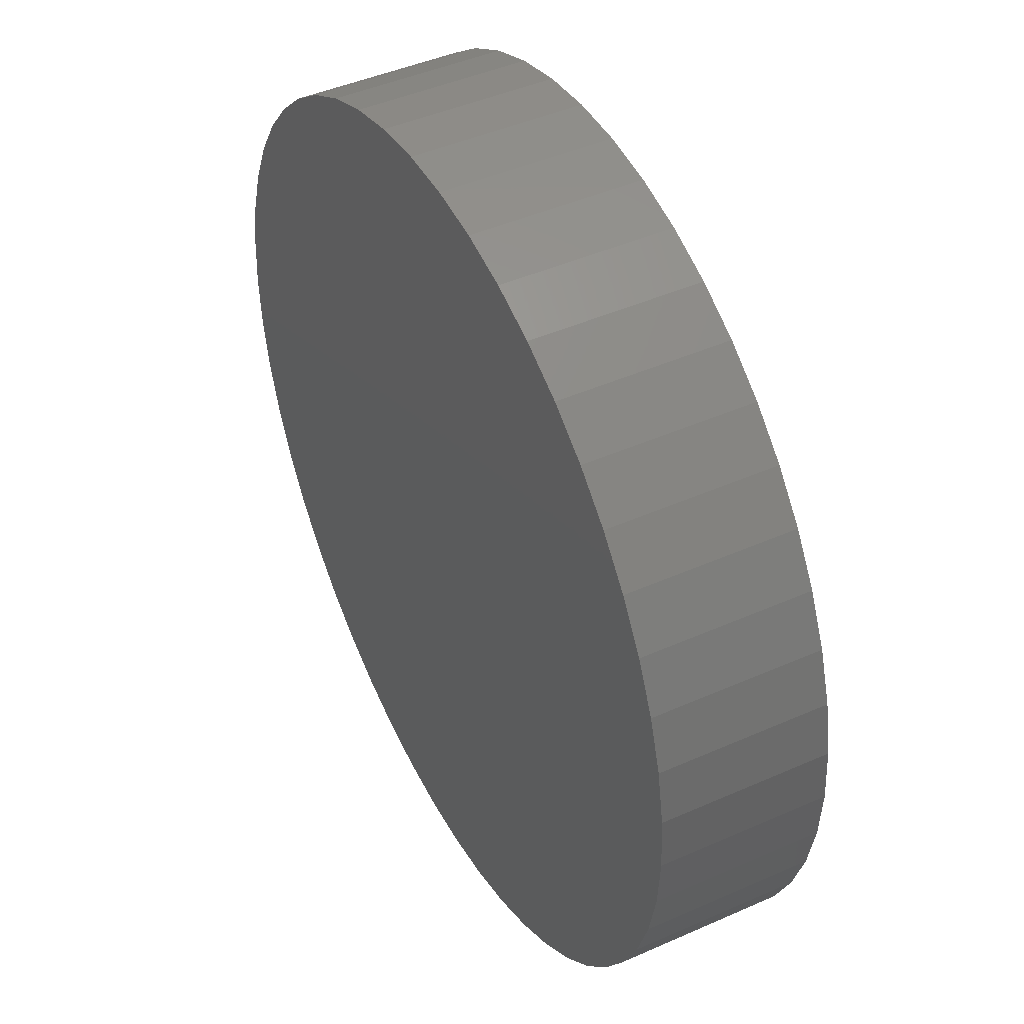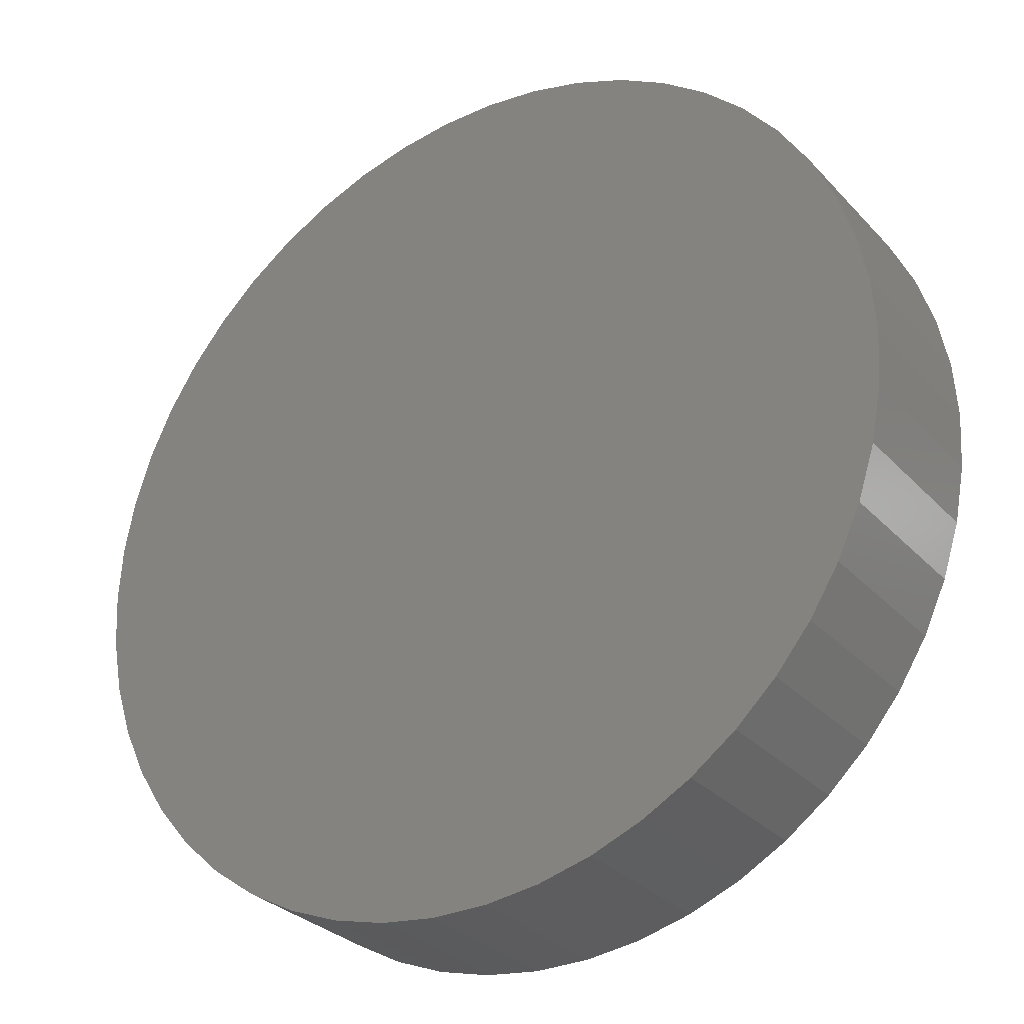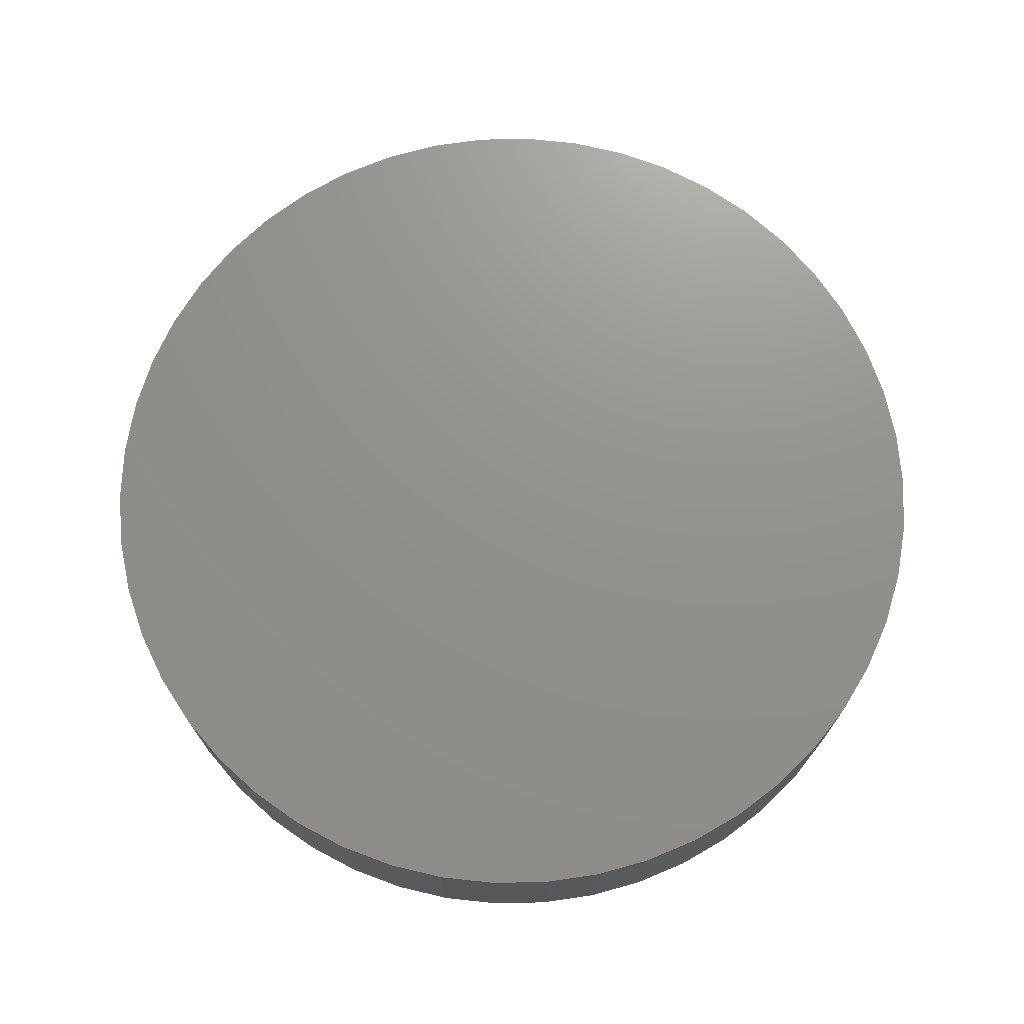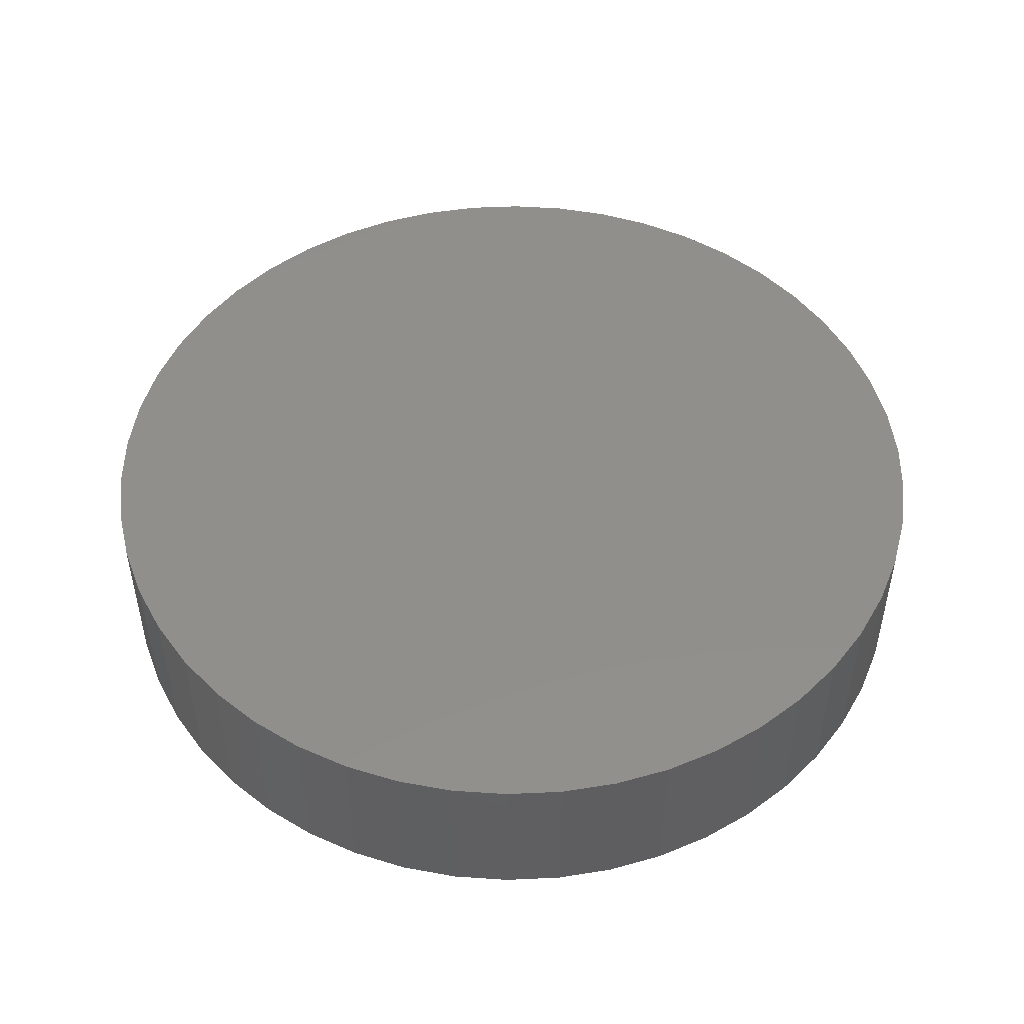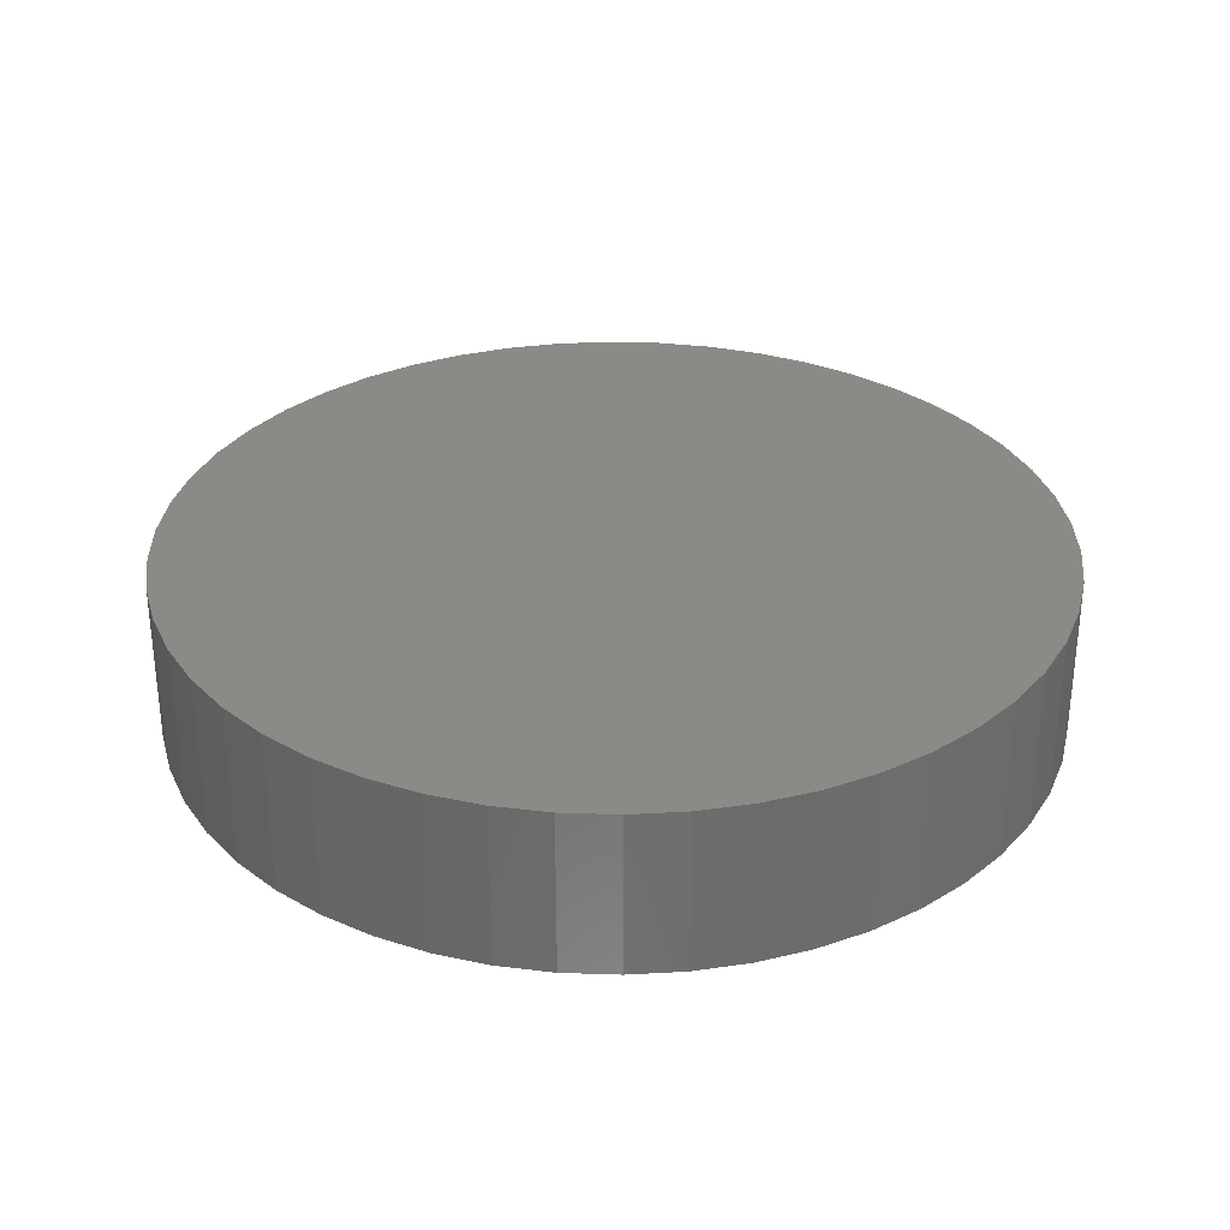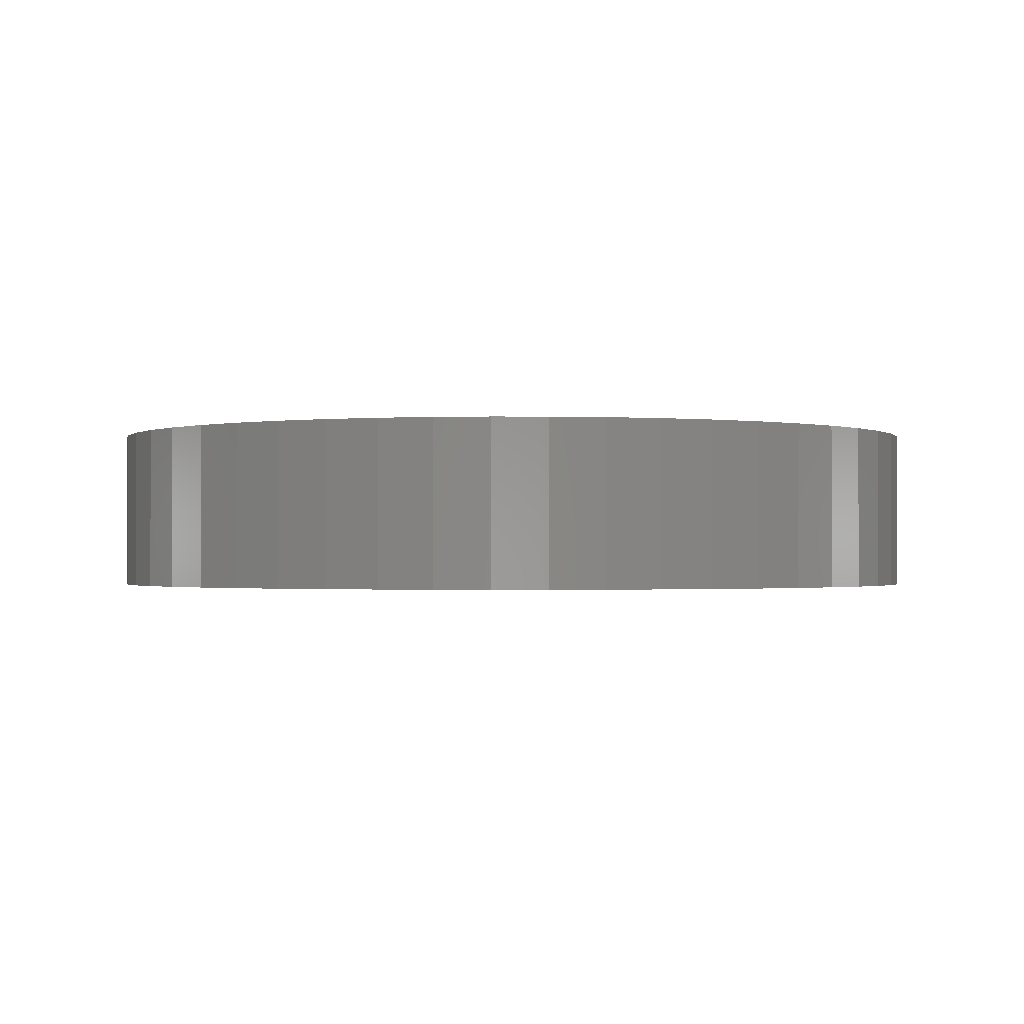
<metadata>
{"format":"stl","ext":"stl","renderer":"f3d","projection":"perspective","resolution":1024,"background":"white","views":[{"elev":44.9,"azim":-117.2,"up":"+Y"},{"elev":-30.0,"azim":34.1,"up":"+Y"},{"elev":72.0,"azim":121.3,"up":"+Z"},{"elev":49.4,"azim":11.5,"up":"+Z"},{"elev":31.5,"azim":17.1,"up":"+Z"},{"elev":-1.1,"azim":56.6,"up":"+Z"}]}
</metadata>
<code>
# stl→obj: 100 verts, 196 faces
v 21.35 0 4
v 21.18 2.676 -4
v 21.18 2.676 4
v 21.35 0 -4
v 20.68 5.31 -4
v 20.68 5.31 4
v -21.35 0 -4
v -21.18 2.676 4
v -21.18 2.676 -4
v -21.35 0 4
v 1.341 21.31 -4
v -1.341 21.31 4
v 1.341 21.31 4
v -1.341 21.31 -4
v 21.18 -2.676 -4
v 20.68 -5.31 -4
v 19.85 -7.859 -4
v 19.85 7.859 -4
v 18.71 -10.29 -4
v 18.71 10.29 -4
v 17.27 -12.55 -4
v 17.27 12.55 -4
v 15.56 -14.62 -4
v 15.56 14.62 -4
v 13.61 -16.45 -4
v 13.61 16.45 -4
v 11.44 -18.03 -4
v 11.44 18.03 -4
v 9.09 -19.32 -4
v 9.09 19.32 -4
v 6.598 -20.31 -4
v 6.598 20.31 -4
v 4.001 -20.97 -4
v 4.001 20.97 -4
v 1.341 -21.31 -4
v -1.341 -21.31 -4
v -4.001 -20.97 -4
v -4.001 20.97 -4
v -6.598 -20.31 -4
v -6.598 20.31 -4
v -9.09 -19.32 -4
v -9.09 19.32 -4
v -11.44 -18.03 -4
v -11.44 18.03 -4
v -13.61 -16.45 -4
v -13.61 16.45 -4
v -15.56 -14.62 -4
v -15.56 14.62 -4
v -17.27 -12.55 -4
v -17.27 12.55 -4
v -18.71 -10.29 -4
v -18.71 10.29 -4
v -19.85 -7.859 -4
v -19.85 7.859 -4
v -20.68 -5.31 -4
v -20.68 5.31 -4
v -21.18 -2.676 -4
v 13.61 16.45 4
v 15.56 14.62 4
v -15.56 14.62 4
v -13.61 16.45 4
v 21.18 -2.676 4
v 20.68 -5.31 4
v 19.85 7.859 4
v 19.85 -7.859 4
v 18.71 10.29 4
v 18.71 -10.29 4
v 17.27 12.55 4
v 17.27 -12.55 4
v 15.56 -14.62 4
v 13.61 -16.45 4
v 11.44 18.03 4
v 11.44 -18.03 4
v 9.09 19.32 4
v 9.09 -19.32 4
v 6.598 20.31 4
v 6.598 -20.31 4
v 4.001 20.97 4
v 4.001 -20.97 4
v 1.341 -21.31 4
v -1.341 -21.31 4
v -4.001 20.97 4
v -4.001 -20.97 4
v -6.598 20.31 4
v -6.598 -20.31 4
v -9.09 19.32 4
v -9.09 -19.32 4
v -11.44 18.03 4
v -11.44 -18.03 4
v -13.61 -16.45 4
v -15.56 -14.62 4
v -17.27 12.55 4
v -17.27 -12.55 4
v -18.71 10.29 4
v -18.71 -10.29 4
v -19.85 7.859 4
v -19.85 -7.859 4
v -20.68 5.31 4
v -20.68 -5.31 4
v -21.18 -2.676 4
f 1 2 3
f 2 1 4
f 3 5 6
f 5 3 2
f 7 8 9
f 8 7 10
f 11 12 13
f 12 11 14
f 15 2 4
f 16 2 15
f 16 5 2
f 17 5 16
f 17 18 5
f 19 18 17
f 19 20 18
f 21 20 19
f 21 22 20
f 23 22 21
f 23 24 22
f 25 24 23
f 25 26 24
f 27 26 25
f 27 28 26
f 29 28 27
f 29 30 28
f 31 30 29
f 31 32 30
f 33 32 31
f 33 34 32
f 35 34 33
f 35 11 34
f 36 11 35
f 36 14 11
f 37 14 36
f 37 38 14
f 39 38 37
f 39 40 38
f 41 40 39
f 41 42 40
f 43 42 41
f 43 44 42
f 45 44 43
f 45 46 44
f 47 46 45
f 47 48 46
f 49 48 47
f 49 50 48
f 51 50 49
f 51 52 50
f 53 52 51
f 53 54 52
f 55 54 53
f 55 56 54
f 57 56 55
f 57 9 56
f 9 57 7
f 24 58 59
f 58 24 26
f 46 60 61
f 60 46 48
f 3 62 1
f 6 62 3
f 6 63 62
f 64 63 6
f 64 65 63
f 66 65 64
f 66 67 65
f 68 67 66
f 68 69 67
f 59 69 68
f 59 70 69
f 58 70 59
f 58 71 70
f 72 71 58
f 72 73 71
f 74 73 72
f 74 75 73
f 76 75 74
f 76 77 75
f 78 77 76
f 78 79 77
f 13 79 78
f 13 80 79
f 12 80 13
f 12 81 80
f 82 81 12
f 82 83 81
f 84 83 82
f 84 85 83
f 86 85 84
f 86 87 85
f 88 87 86
f 88 89 87
f 61 89 88
f 61 90 89
f 60 90 61
f 60 91 90
f 92 91 60
f 92 93 91
f 94 93 92
f 94 95 93
f 96 95 94
f 96 97 95
f 98 97 96
f 98 99 97
f 8 99 98
f 8 100 99
f 100 8 10
f 40 86 84
f 86 40 42
f 69 19 67
f 19 69 21
f 64 20 66
f 20 64 18
f 66 22 68
f 22 66 20
f 30 76 74
f 76 30 32
f 28 74 72
f 74 28 30
f 54 94 52
f 94 54 96
f 38 84 82
f 84 38 40
f 51 97 53
f 97 51 95
f 35 79 80
f 79 35 33
f 31 75 77
f 75 31 29
f 32 78 76
f 78 32 34
f 26 72 58
f 72 26 28
f 52 92 50
f 92 52 94
f 50 60 48
f 60 50 92
f 56 96 54
f 96 56 98
f 42 88 86
f 88 42 44
f 14 82 12
f 82 14 38
f 62 4 1
f 4 62 15
f 29 73 75
f 73 29 27
f 63 15 62
f 15 63 16
f 47 90 91
f 90 47 45
f 53 99 55
f 99 53 97
f 57 10 7
f 10 57 100
f 36 80 81
f 80 36 35
f 6 18 64
f 18 6 5
f 68 24 59
f 24 68 22
f 34 13 78
f 13 34 11
f 9 98 56
f 98 9 8
f 44 61 88
f 61 44 46
f 27 71 73
f 71 27 25
f 67 17 65
f 17 67 19
f 41 85 87
f 85 41 39
f 47 93 49
f 93 47 91
f 33 77 79
f 77 33 31
f 70 21 69
f 21 70 23
f 65 16 63
f 16 65 17
f 37 81 83
f 81 37 36
f 43 87 89
f 87 43 41
f 49 95 51
f 95 49 93
f 55 100 57
f 100 55 99
f 25 70 71
f 70 25 23
f 45 89 90
f 89 45 43
f 39 83 85
f 83 39 37

</code>
